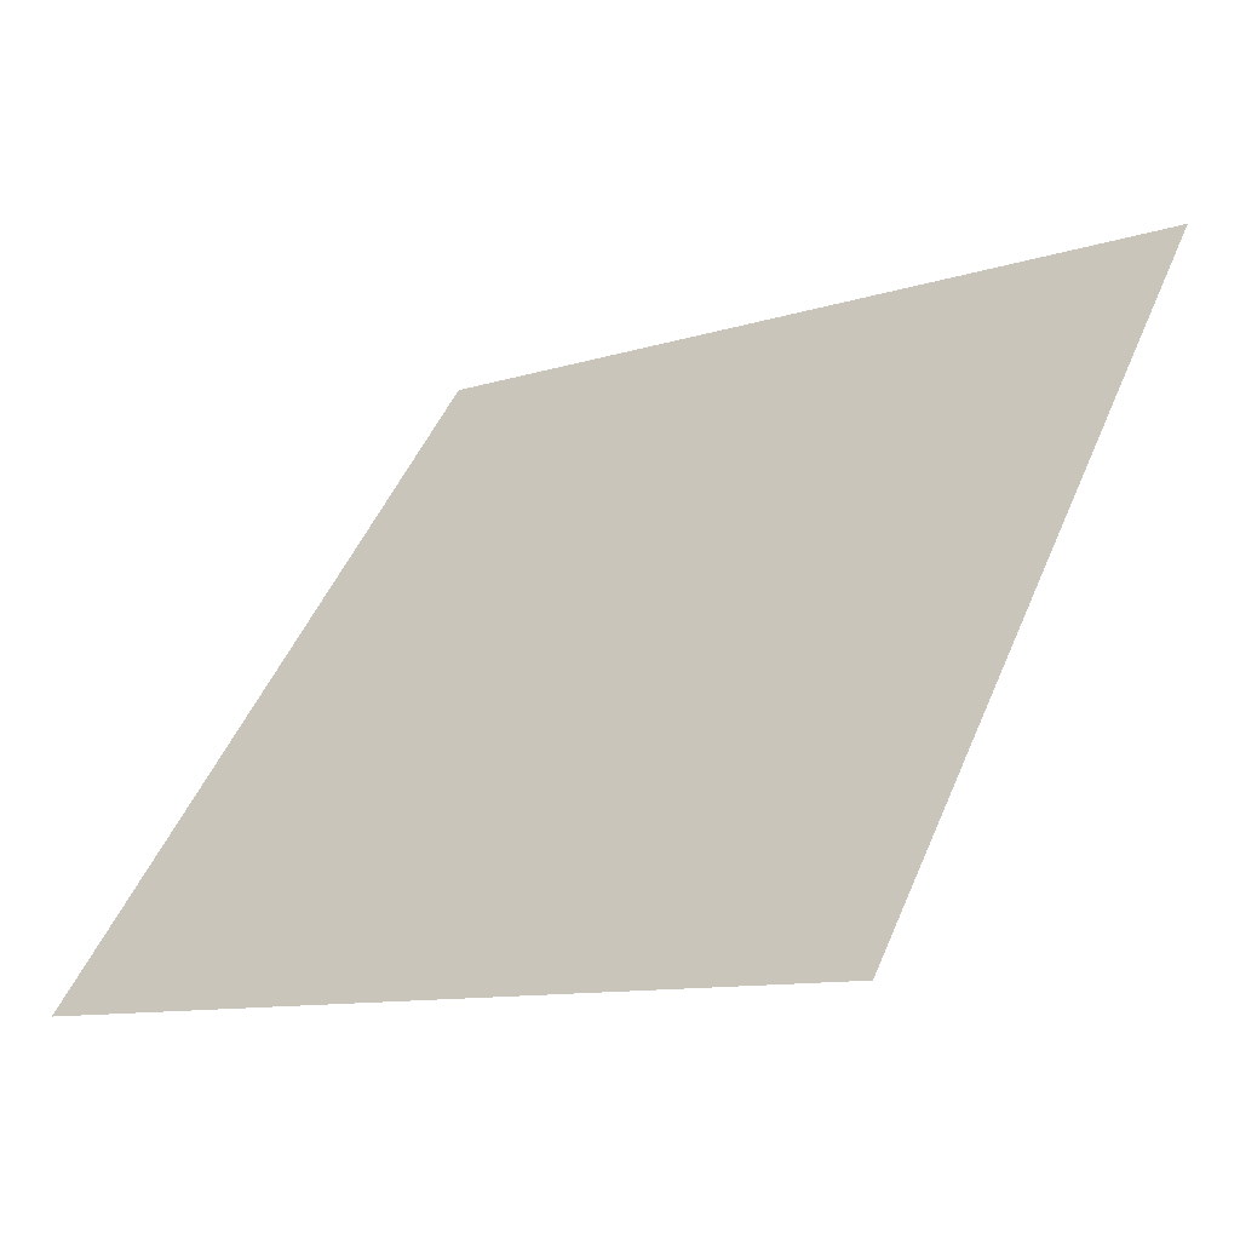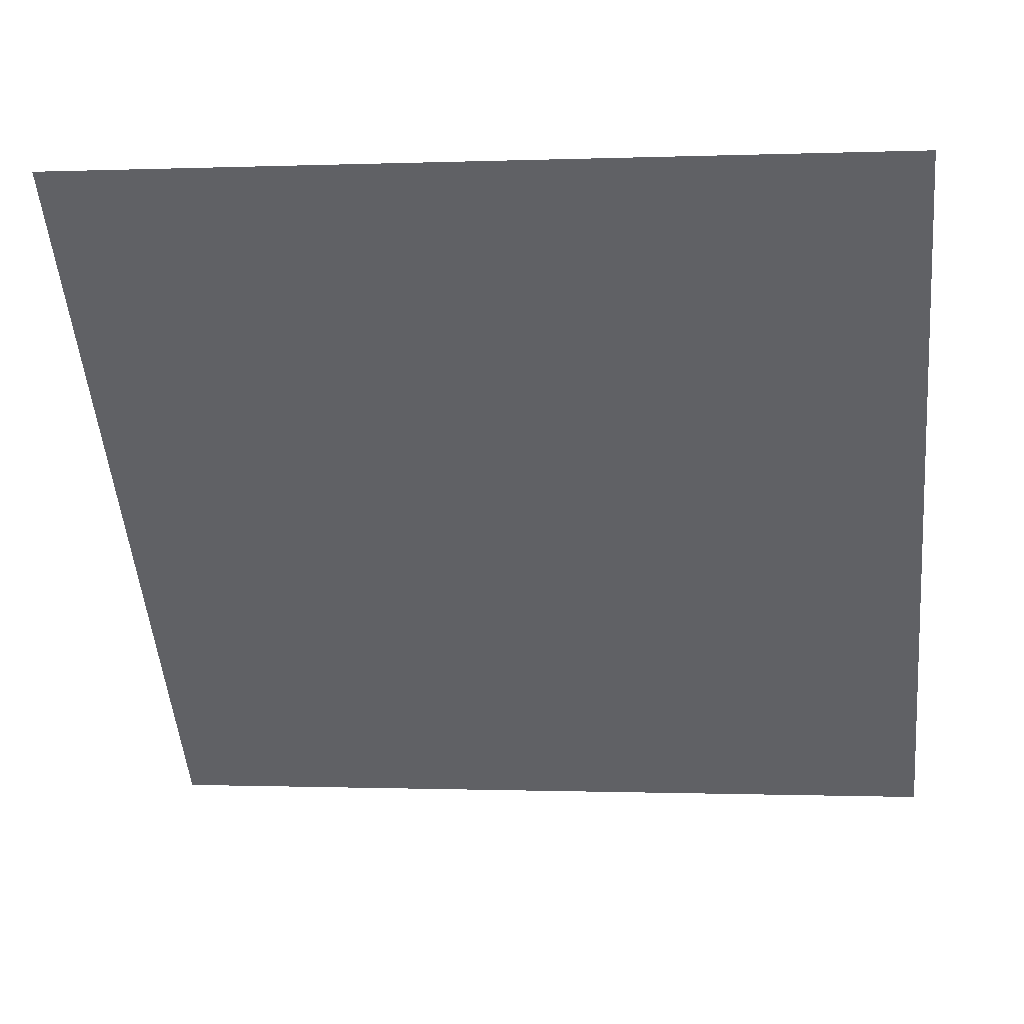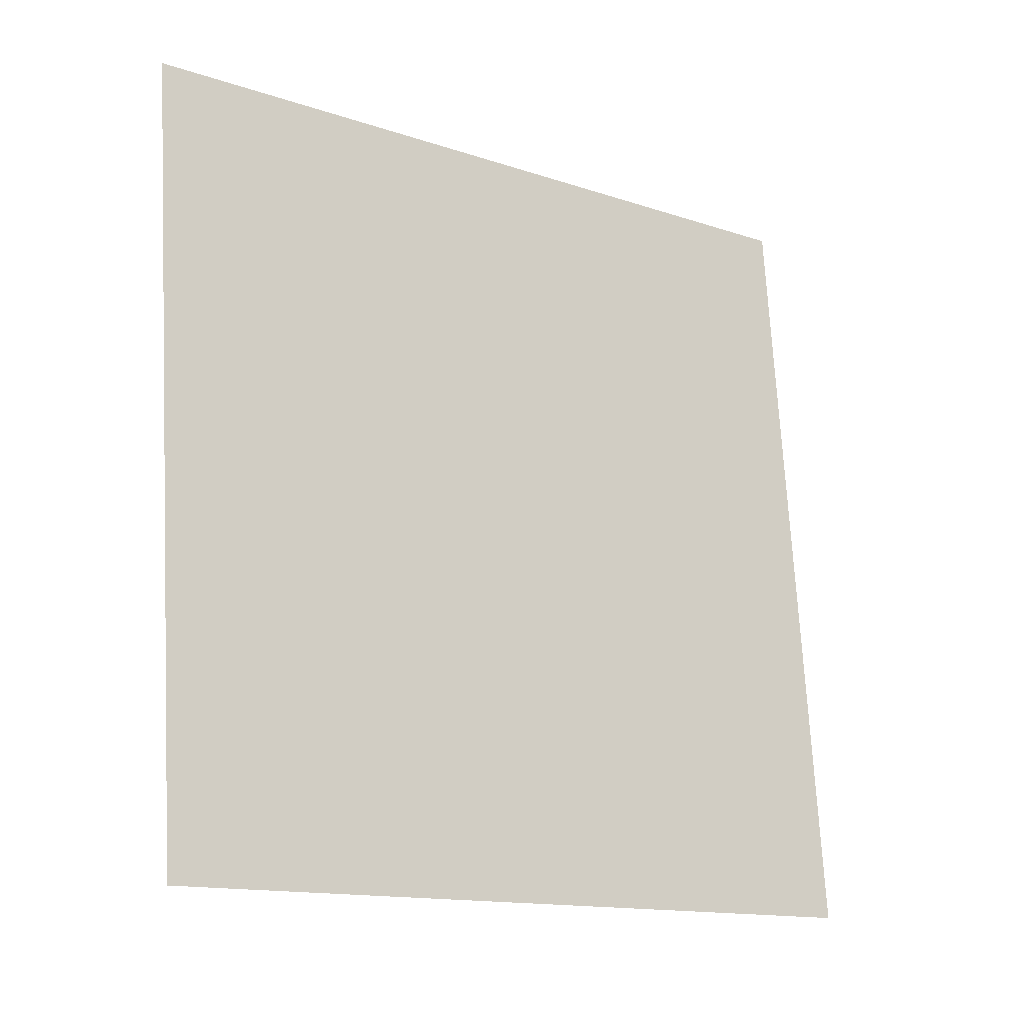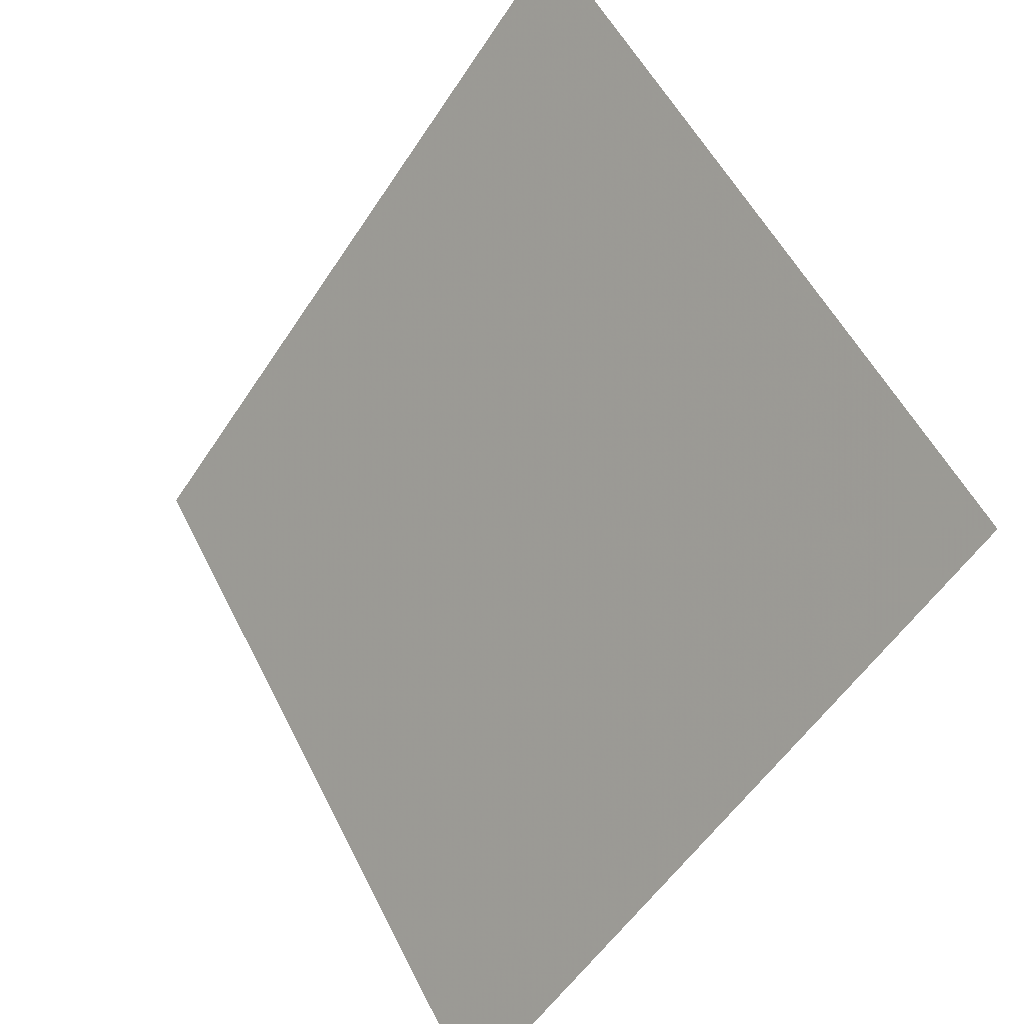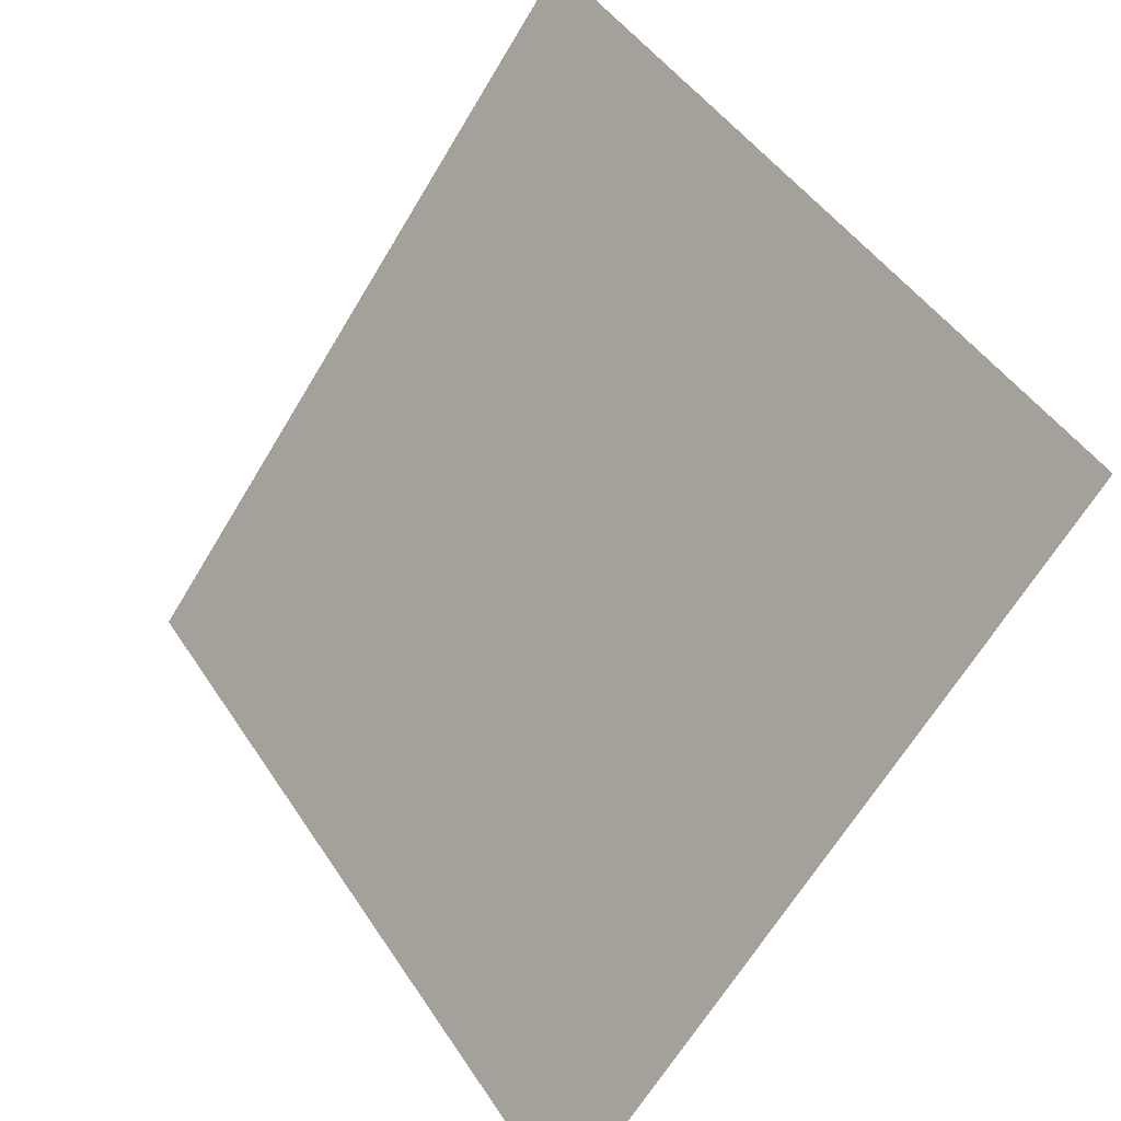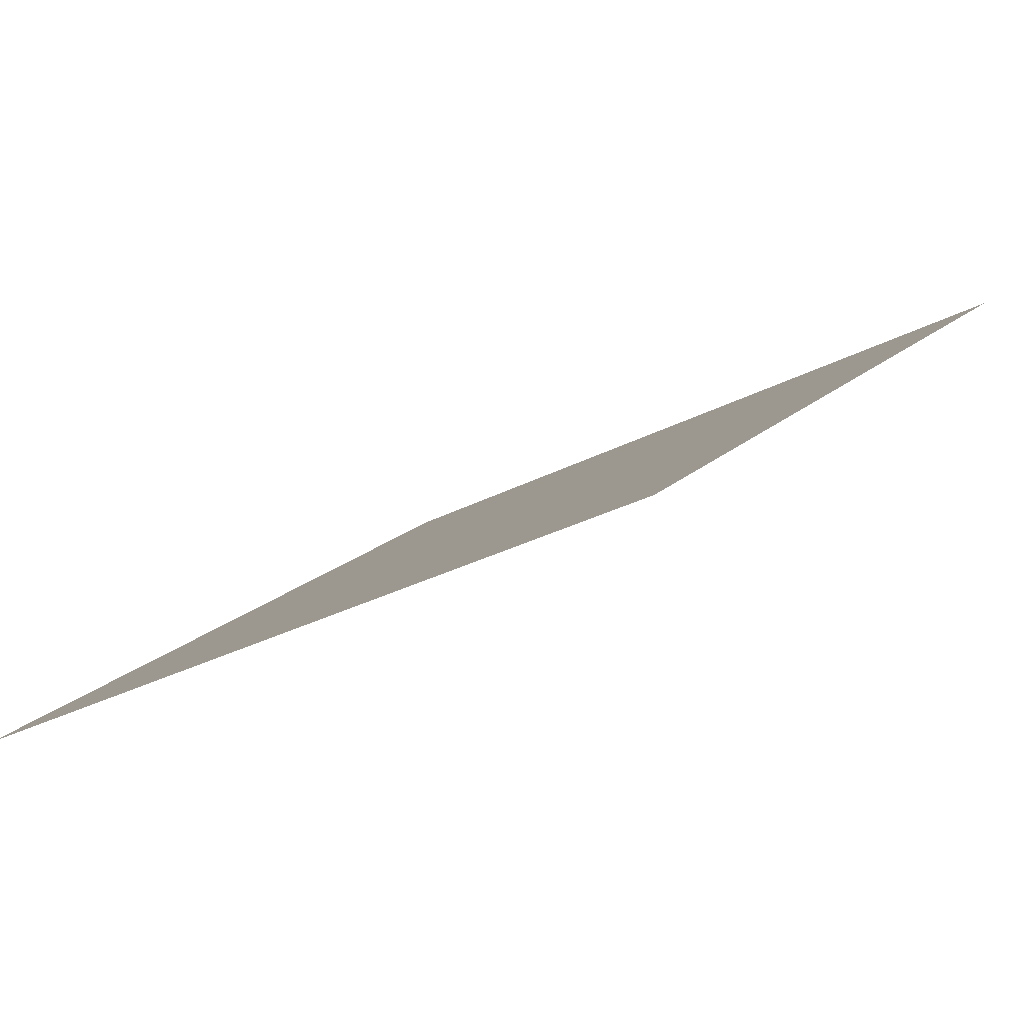
<metadata>
{"format":"obj","ext":"obj","renderer":"f3d","projection":"perspective","resolution":1024,"background":"white","views":[{"elev":-11.7,"azim":37.4,"up":"+Z"},{"elev":3.2,"azim":-173.1,"up":"+Z"},{"elev":70.9,"azim":87.4,"up":"+Y"},{"elev":53.1,"azim":62.5,"up":"+Z"},{"elev":45.7,"azim":57.3,"up":"+Z"},{"elev":-25.9,"azim":-140.2,"up":"+Y"}]}
</metadata>
<code>
v 0.2309 0.6035 0.2685
v 0.2244 0.6036 0.2685
v 0.2245 0.6076 0.2738
v 0.2311 0.6074 0.2737
f 4 3 2 1

</code>
